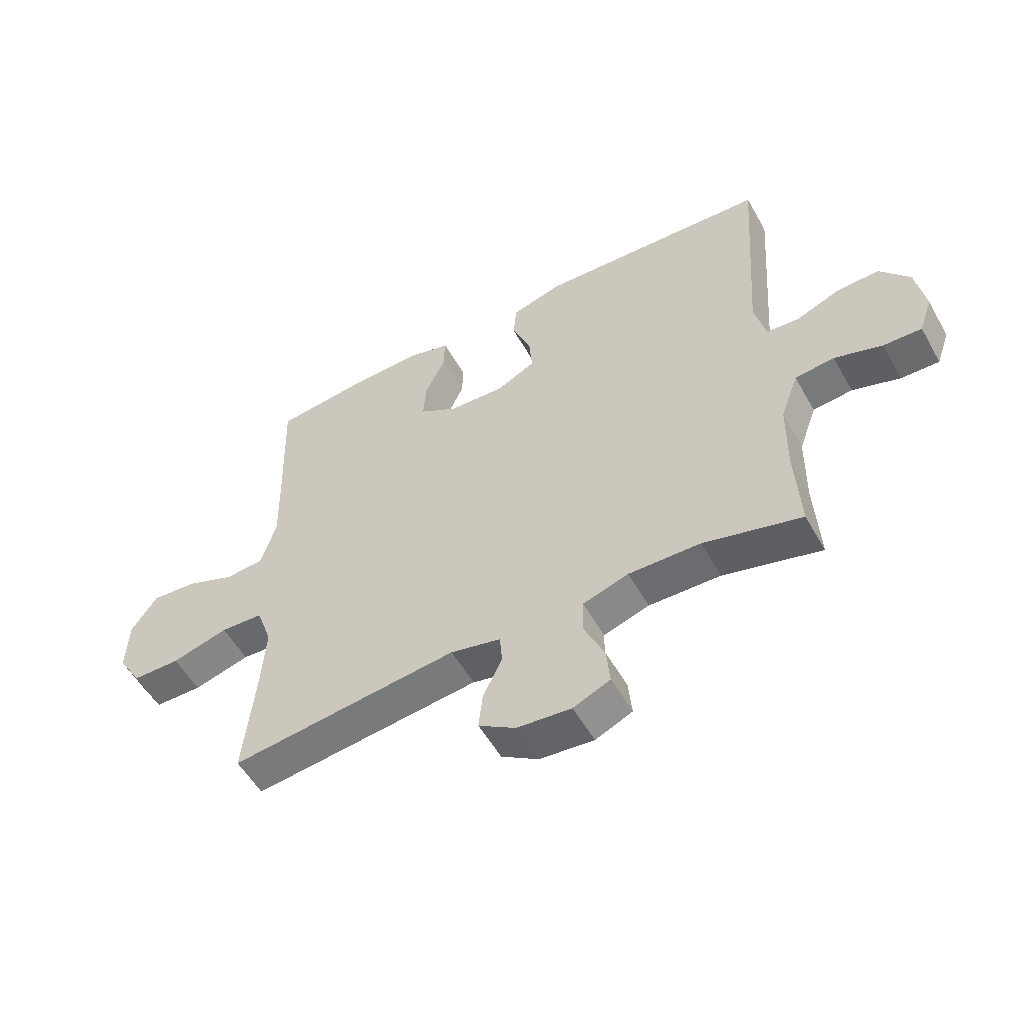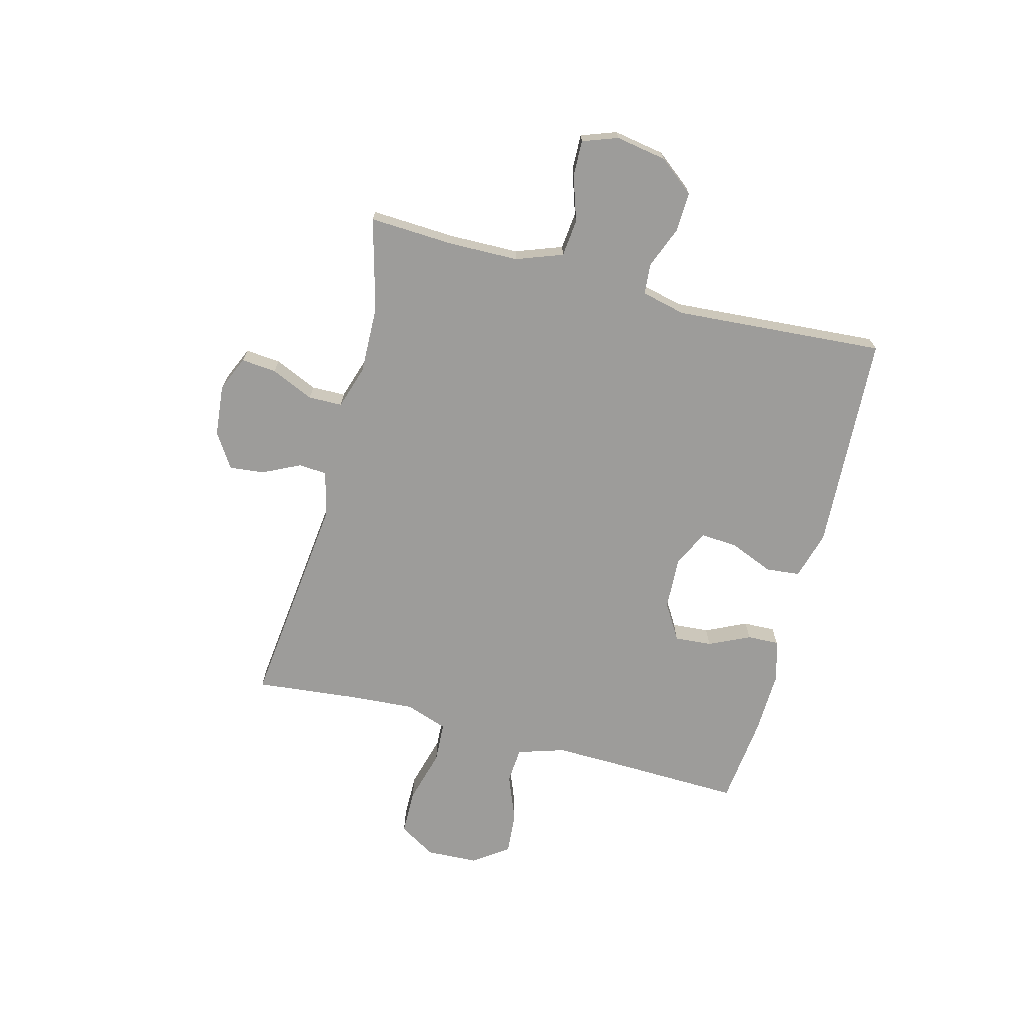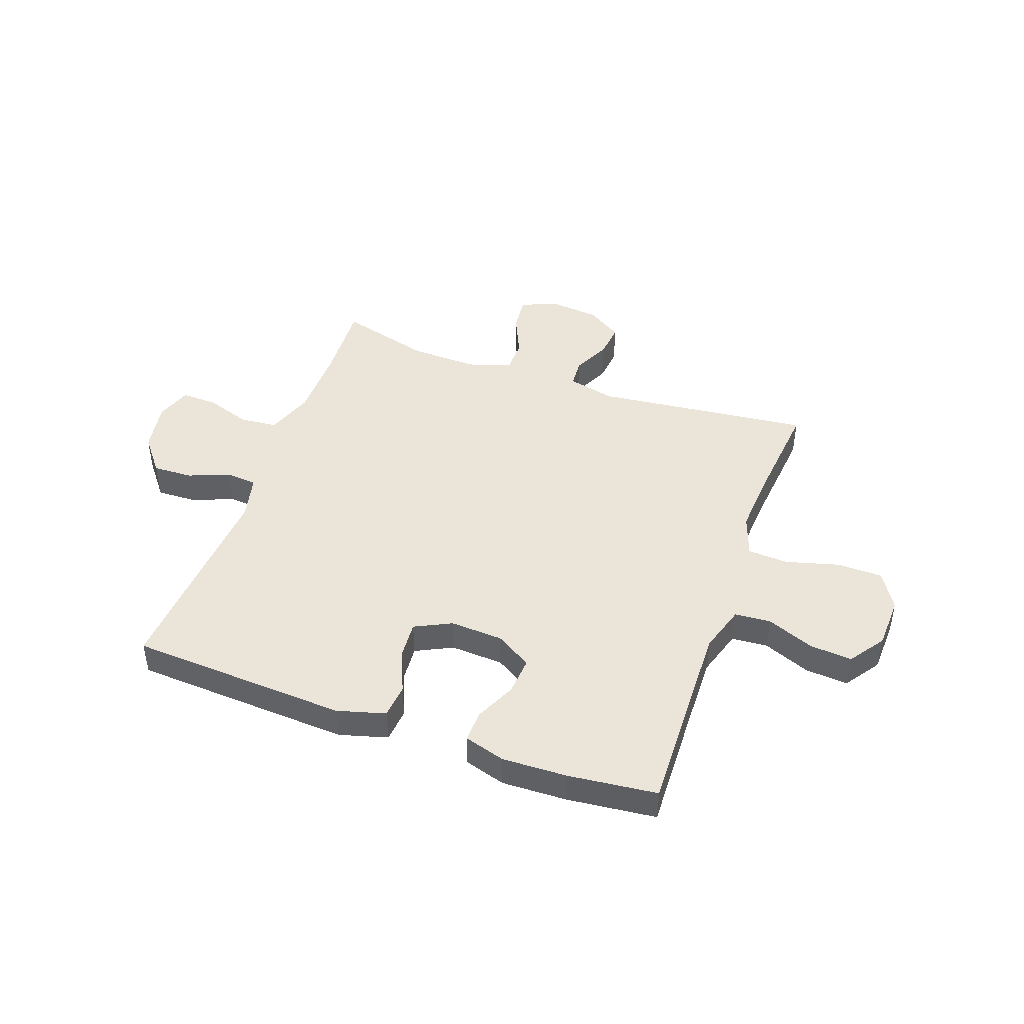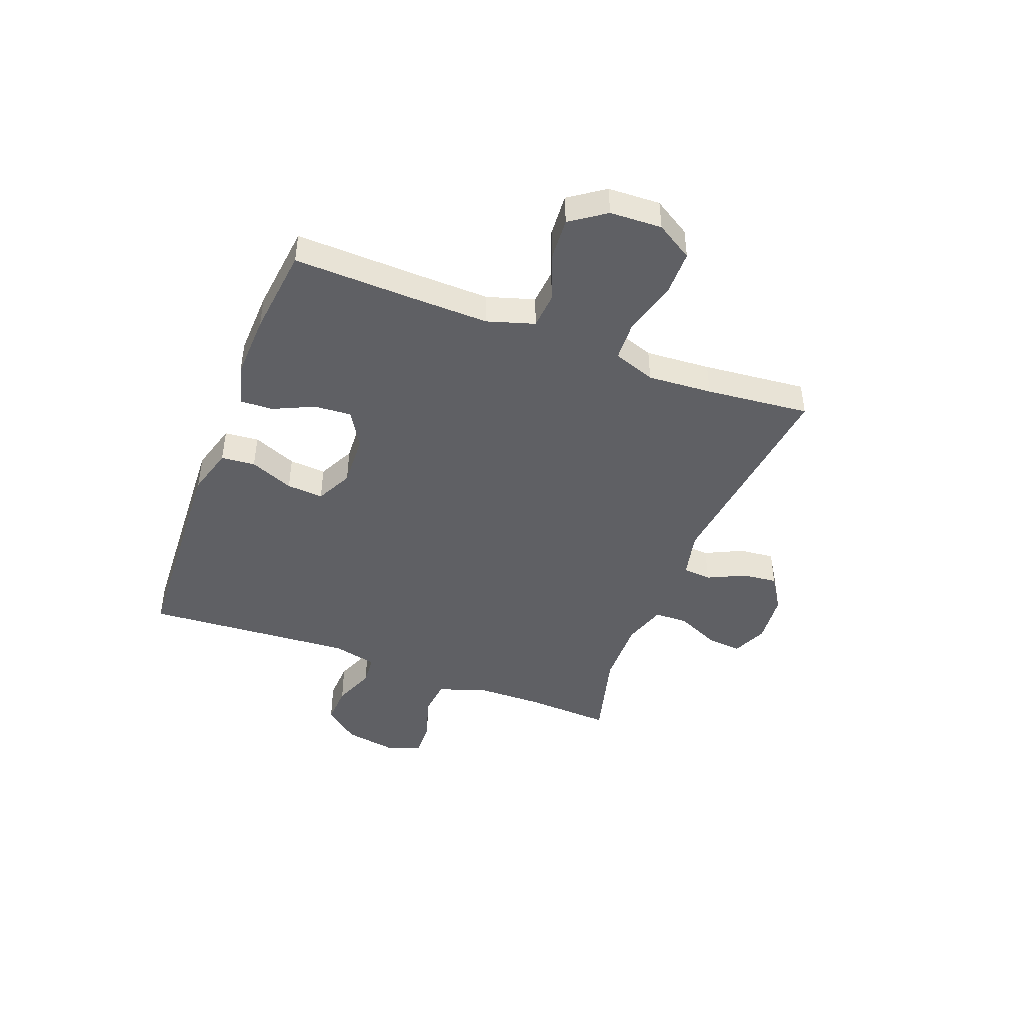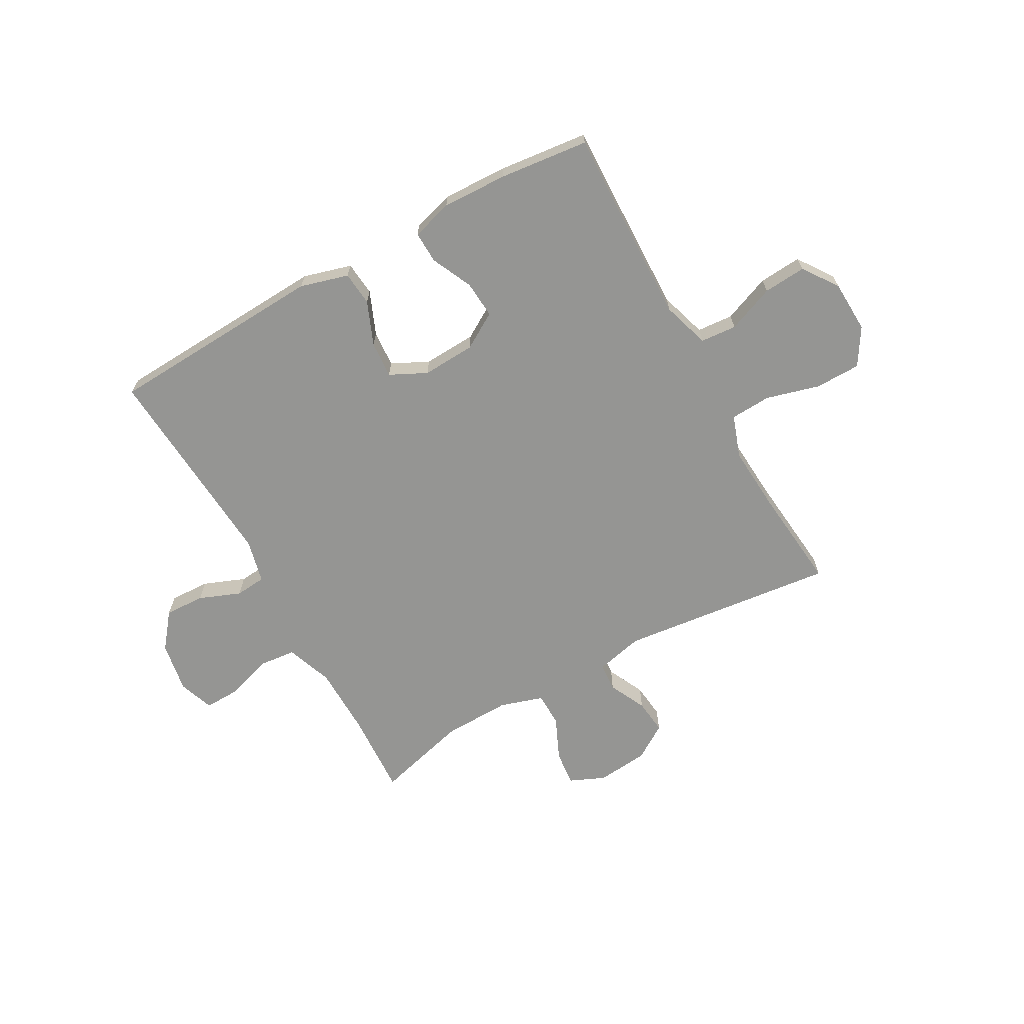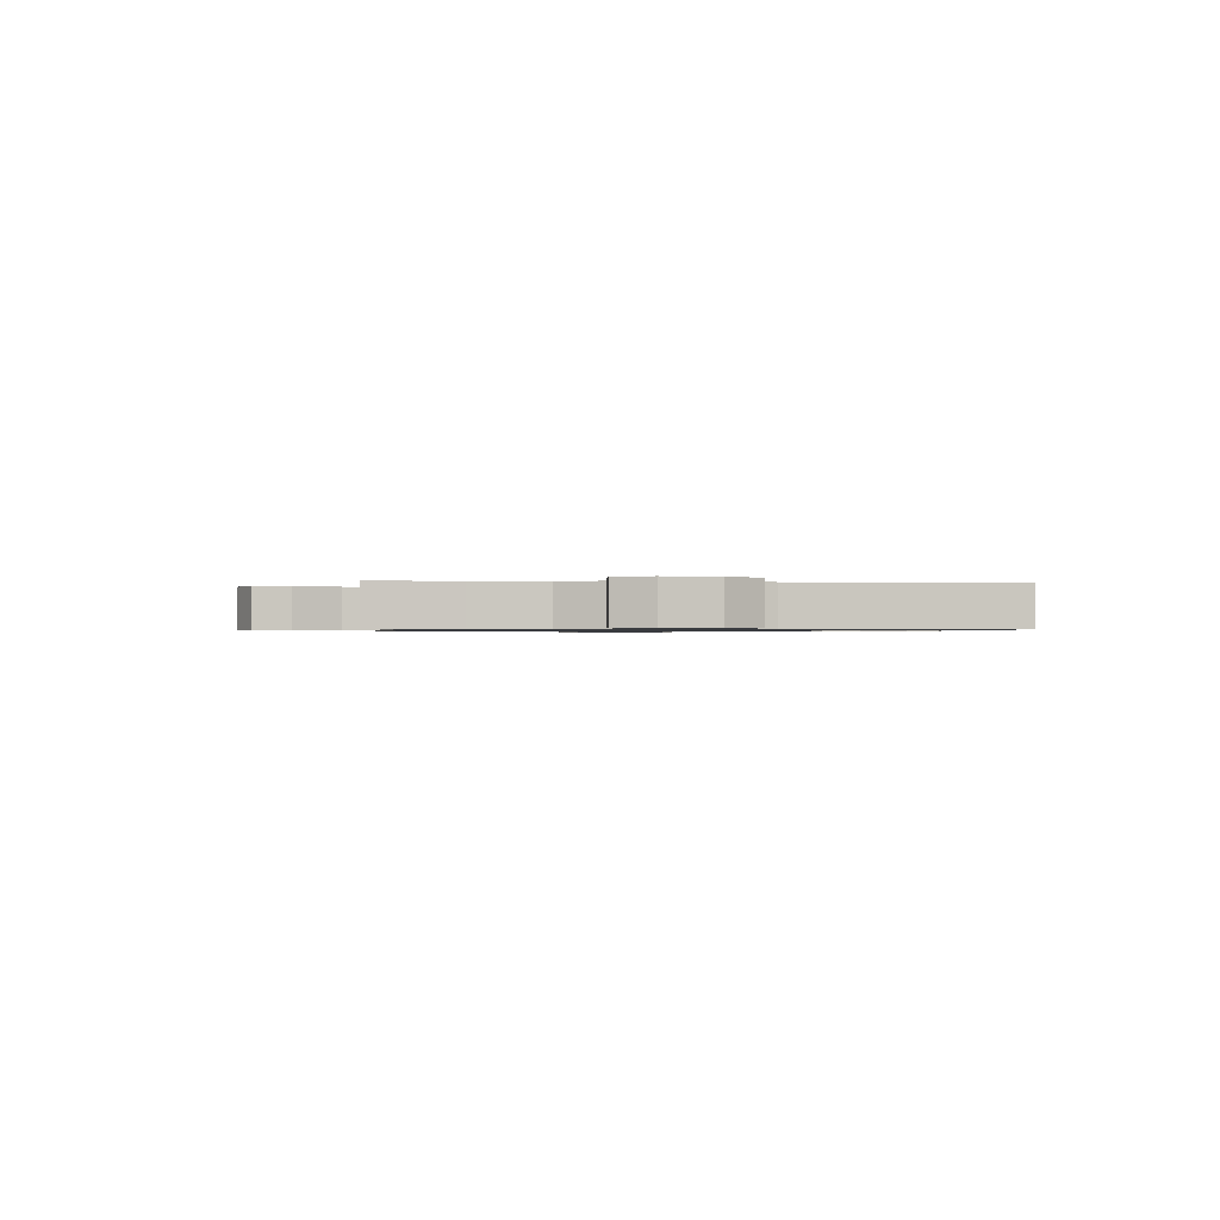
<metadata>
{"format":"obj","ext":"obj","renderer":"f3d","projection":"perspective","resolution":1024,"background":"white","views":[{"elev":-54.5,"azim":-150.9,"up":"+Z"},{"elev":-70.0,"azim":-104.6,"up":"+Y"},{"elev":45.3,"azim":19.7,"up":"+Y"},{"elev":-44.6,"azim":69.0,"up":"+Y"},{"elev":-67.3,"azim":29.1,"up":"+Y"},{"elev":-0.8,"azim":-94.6,"up":"+Y"}]}
</metadata>
<code>
v 0.5 0.07 0.5
v 0.493 0.07 0.271
v 0.49 0.07 0.139
v 0.517 0.07 0.053
v 0.583 0.07 0.048
v 0.669 0.07 0.082
v 0.747 0.07 0.088
v 0.792 0.07 0.024
v 0.796 0.07 -0.071
v 0.755 0.07 -0.138
v 0.672 0.07 -0.139
v 0.574 0.07 -0.112
v 0.5 0.07 -0.116
v 0.473 0.07 -0.193
v 0.481 0.07 -0.311
v 0.5 0.07 -0.5
v 0.105 0.07 -0.455
v 0.018 0.07 -0.475
v 0.014 0.07 -0.527
v 0.047 0.07 -0.595
v 0.054 0.07 -0.659
v -0.01 0.07 -0.7
v -0.104 0.07 -0.709
v -0.168 0.07 -0.681
v -0.162 0.07 -0.617
v -0.127 0.07 -0.539
v -0.128 0.07 -0.477
v -0.207 0.07 -0.452
v -0.331 0.07 -0.455
v -0.5 0.07 -0.5
v -0.492 0.07 -0.346
v -0.494 0.07 -0.219
v -0.525 0.07 -0.134
v -0.593 0.07 -0.127
v -0.675 0.07 -0.154
v -0.741 0.07 -0.156
v -0.764 0.07 -0.092
v -0.748 0.07 0.001
v -0.697 0.07 0.065
v -0.624 0.07 0.062
v -0.548 0.07 0.032
v -0.492 0.07 0.037
v -0.473 0.07 0.117
v -0.5 0.07 0.5
v -0.101 0.07 0.521
v -0.013 0.07 0.496
v -0.007 0.07 0.434
v -0.04 0.07 0.354
v -0.045 0.07 0.287
v 0.022 0.07 0.254
v 0.119 0.07 0.259
v 0.185 0.07 0.299
v 0.18 0.07 0.367
v 0.145 0.07 0.442
v 0.143 0.07 0.5
v 0.218 0.07 0.522
v 0.337 0.07 0.518
v 0.5 0 0.5
v 0.493 0 0.271
v 0.49 0 0.139
v 0.517 0 0.053
v 0.583 0 0.048
v 0.669 0 0.082
v 0.747 0 0.088
v 0.792 0 0.024
v 0.796 0 -0.071
v 0.755 0 -0.138
v 0.672 0 -0.139
v 0.574 0 -0.112
v 0.5 0 -0.116
v 0.473 0 -0.193
v 0.481 0 -0.311
v 0.5 0 -0.5
v 0.105 0 -0.455
v 0.018 0 -0.475
v 0.014 0 -0.527
v 0.047 0 -0.595
v 0.054 0 -0.659
v -0.01 0 -0.7
v -0.104 0 -0.709
v -0.168 0 -0.681
v -0.162 0 -0.617
v -0.127 0 -0.539
v -0.128 0 -0.477
v -0.207 0 -0.452
v -0.331 0 -0.455
v -0.5 0 -0.5
v -0.492 0 -0.346
v -0.494 0 -0.219
v -0.525 0 -0.134
v -0.593 0 -0.127
v -0.675 0 -0.154
v -0.741 0 -0.156
v -0.764 0 -0.092
v -0.748 0 0.001
v -0.697 0 0.065
v -0.624 0 0.062
v -0.548 0 0.032
v -0.492 0 0.037
v -0.473 0 0.117
v -0.5 0 0.5
v -0.101 0 0.521
v -0.013 0 0.496
v -0.007 0 0.434
v -0.04 0 0.354
v -0.045 0 0.287
v 0.022 0 0.254
v 0.119 0 0.259
v 0.185 0 0.299
v 0.18 0 0.367
v 0.145 0 0.442
v 0.143 0 0.5
v 0.218 0 0.522
v 0.337 0 0.518
f 56 57 1 2
f 53 54 55 56
f 52 53 56 2
f 51 52 2 3
f 50 51 3 4
f 45 46 47 48
f 43 44 45 48
f 42 43 48 49
f 38 39 40 41
f 38 41 42
f 37 38 42
f 34 35 36 37
f 33 34 37 42
f 32 33 42 49
f 29 30 31
f 28 29 31 32
f 27 28 32 49
f 23 24 25 26
f 19 20 21 22
f 18 19 22 23
f 15 16 17
f 14 15 17 18
f 13 14 18
f 9 10 11 12
f 9 12 13
f 8 9 13
f 5 6 7 8
f 4 5 8 13
f 50 4 13 18
f 26 27 49 50
f 18 23 26 50
f 59 58 114 113
f 113 112 111 110
f 59 113 110 109
f 60 59 109 108
f 61 60 108 107
f 105 104 103 102
f 105 102 101 100
f 106 105 100 99
f 98 97 96 95
f 99 98 95
f 99 95 94
f 94 93 92 91
f 99 94 91 90
f 106 99 90 89
f 88 87 86
f 89 88 86 85
f 106 89 85 84
f 83 82 81 80
f 79 78 77 76
f 80 79 76 75
f 74 73 72
f 75 74 72 71
f 75 71 70
f 69 68 67 66
f 70 69 66
f 70 66 65
f 65 64 63 62
f 70 65 62 61
f 75 70 61 107
f 107 106 84 83
f 107 83 80 75
f 1 58 59 2
f 2 59 60 3
f 3 60 61 4
f 4 61 62 5
f 5 62 63 6
f 6 63 64 7
f 7 64 65 8
f 8 65 66 9
f 9 66 67 10
f 10 67 68 11
f 11 68 69 12
f 12 69 70 13
f 13 70 71 14
f 14 71 72 15
f 15 72 73 16
f 16 73 74 17
f 17 74 75 18
f 18 75 76 19
f 19 76 77 20
f 20 77 78 21
f 21 78 79 22
f 22 79 80 23
f 23 80 81 24
f 24 81 82 25
f 25 82 83 26
f 26 83 84 27
f 27 84 85 28
f 28 85 86 29
f 29 86 87 30
f 30 87 88 31
f 31 88 89 32
f 32 89 90 33
f 33 90 91 34
f 34 91 92 35
f 35 92 93 36
f 36 93 94 37
f 37 94 95 38
f 38 95 96 39
f 39 96 97 40
f 40 97 98 41
f 41 98 99 42
f 42 99 100 43
f 43 100 101 44
f 44 101 102 45
f 45 102 103 46
f 46 103 104 47
f 47 104 105 48
f 48 105 106 49
f 49 106 107 50
f 50 107 108 51
f 51 108 109 52
f 52 109 110 53
f 53 110 111 54
f 54 111 112 55
f 55 112 113 56
f 56 113 114 57
f 57 114 58 1

</code>
